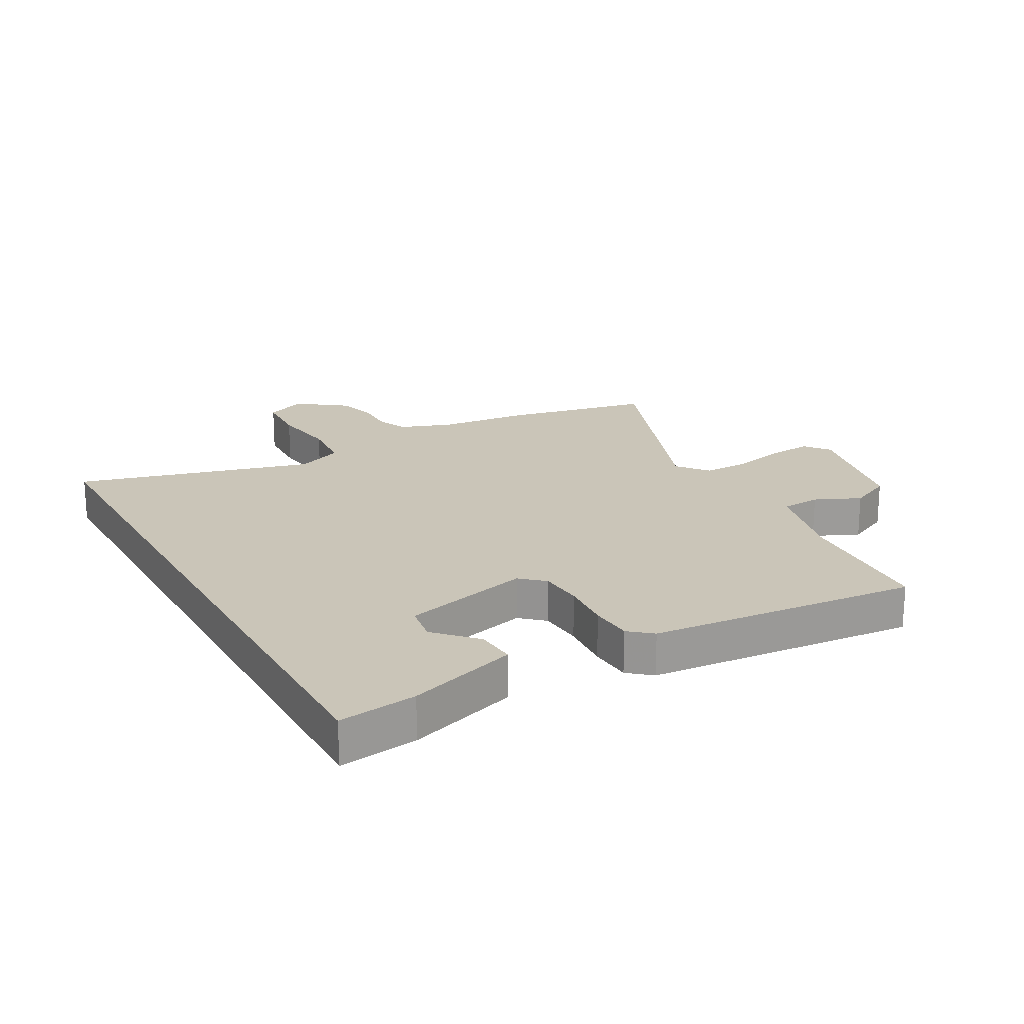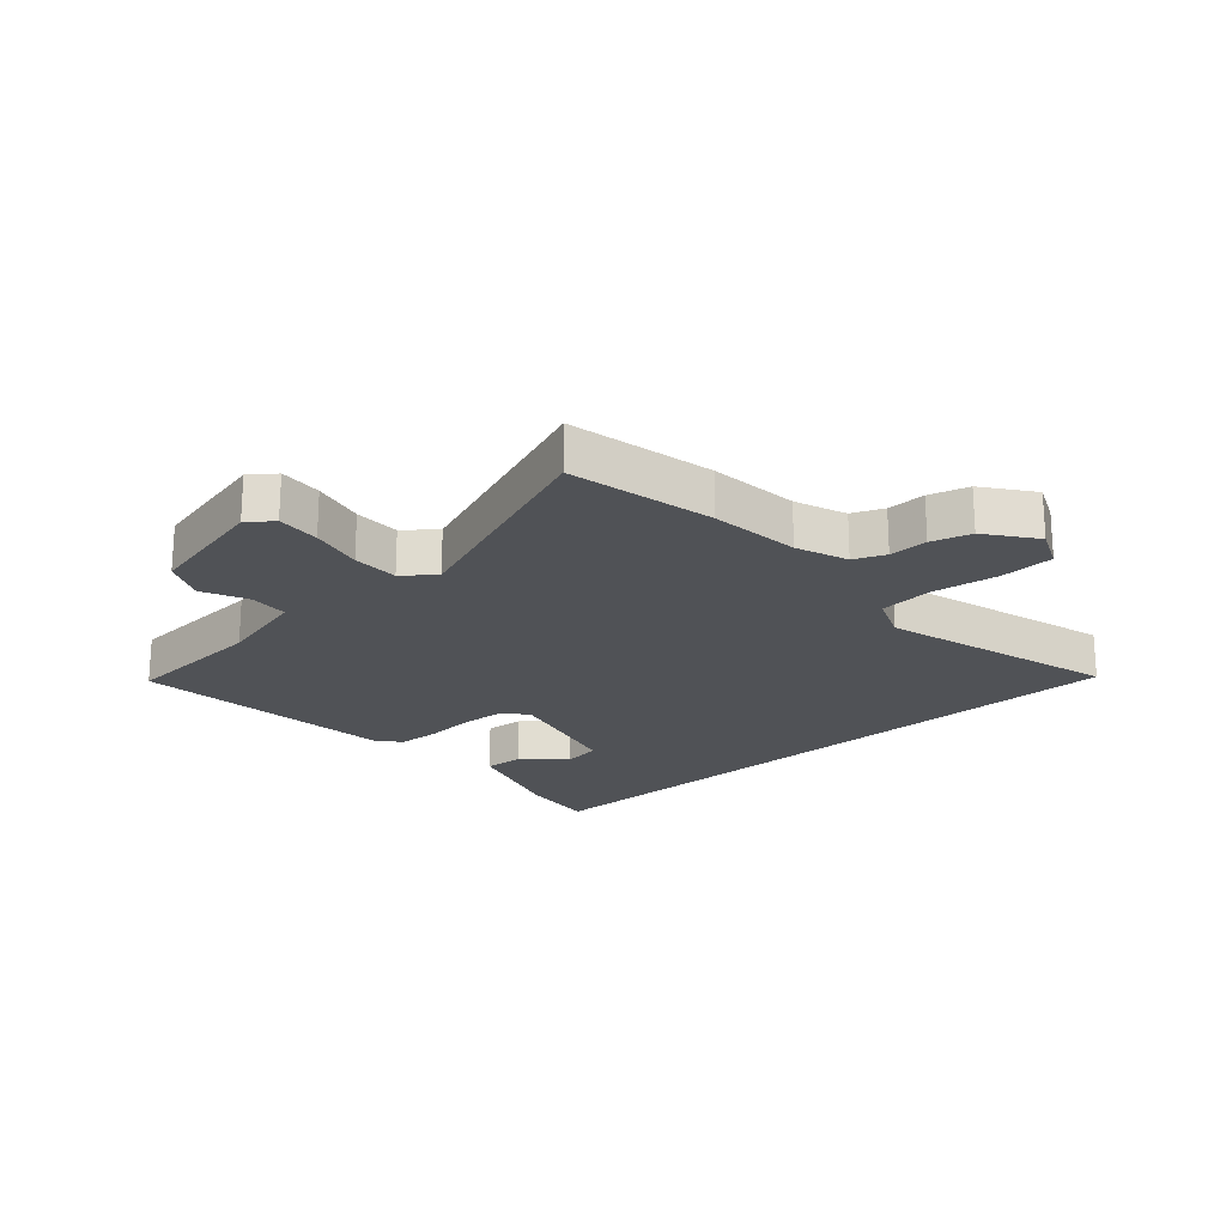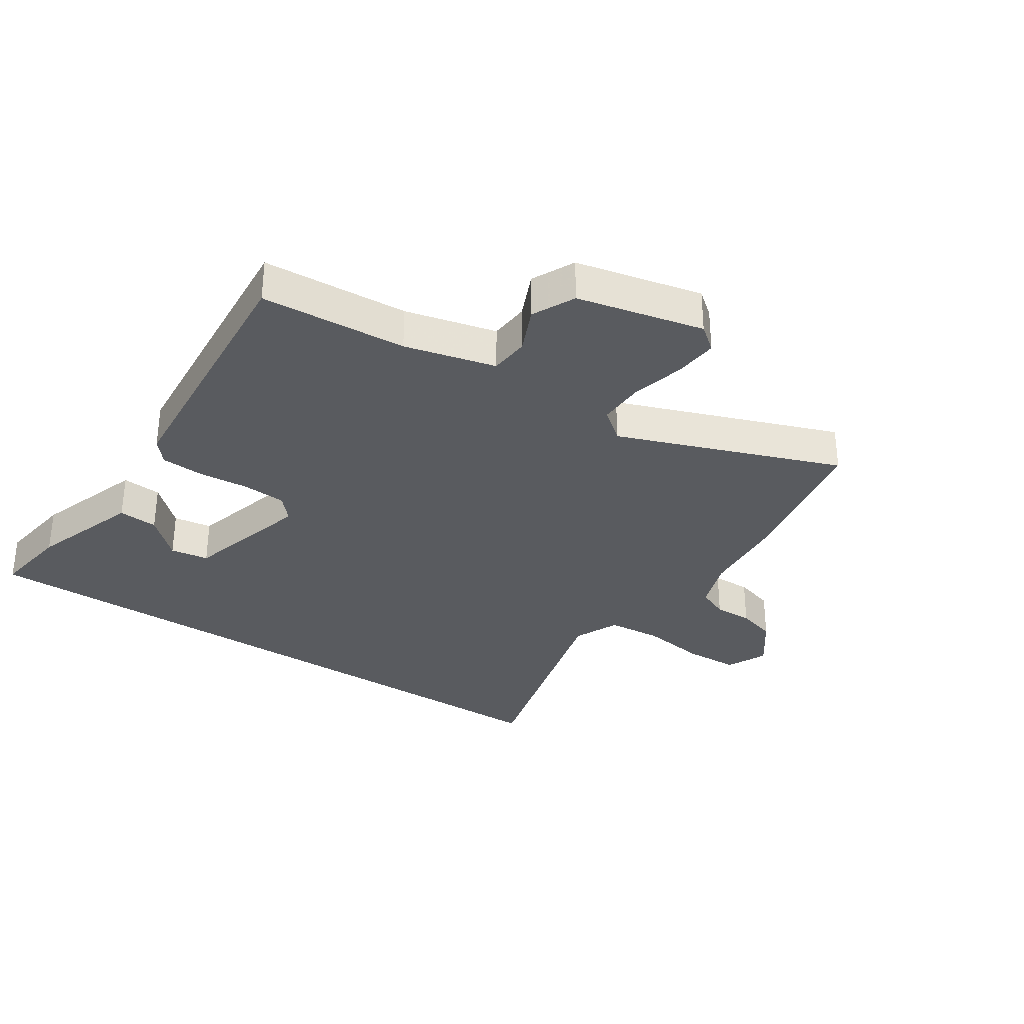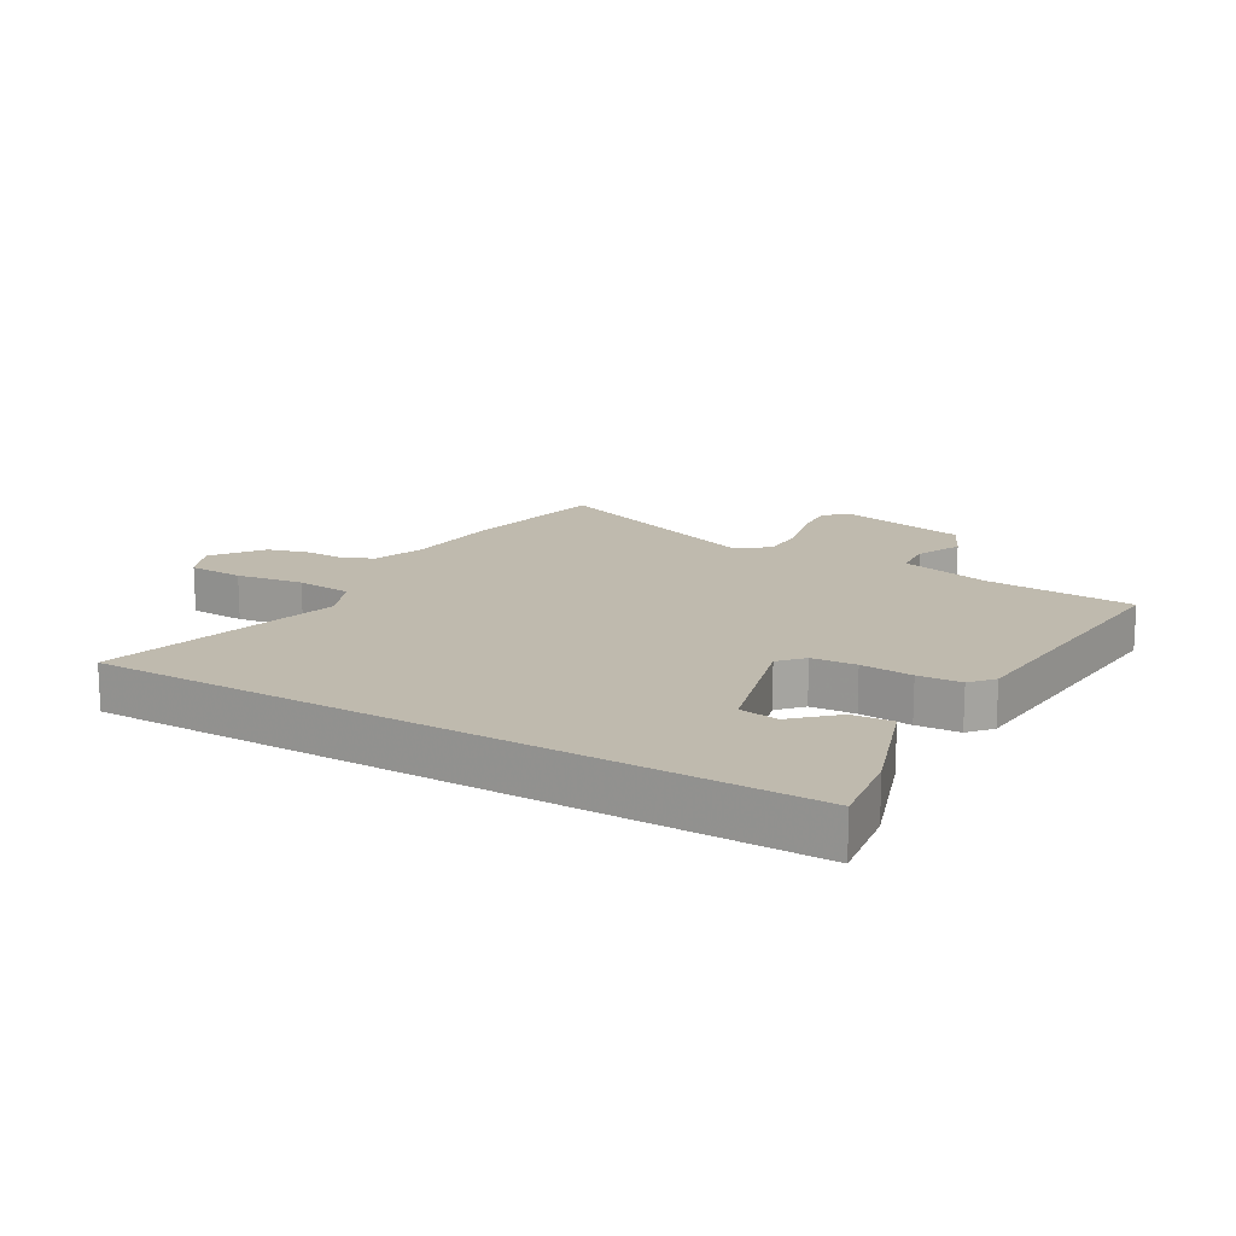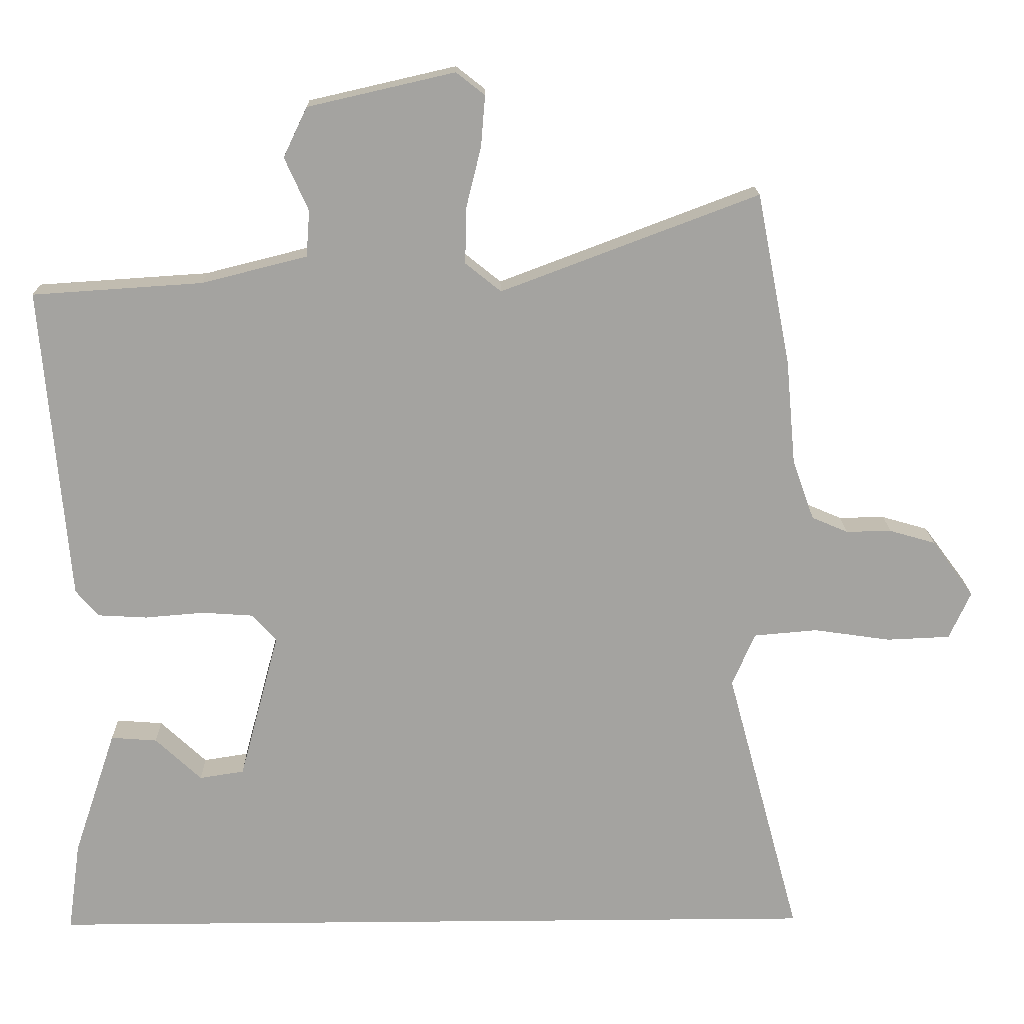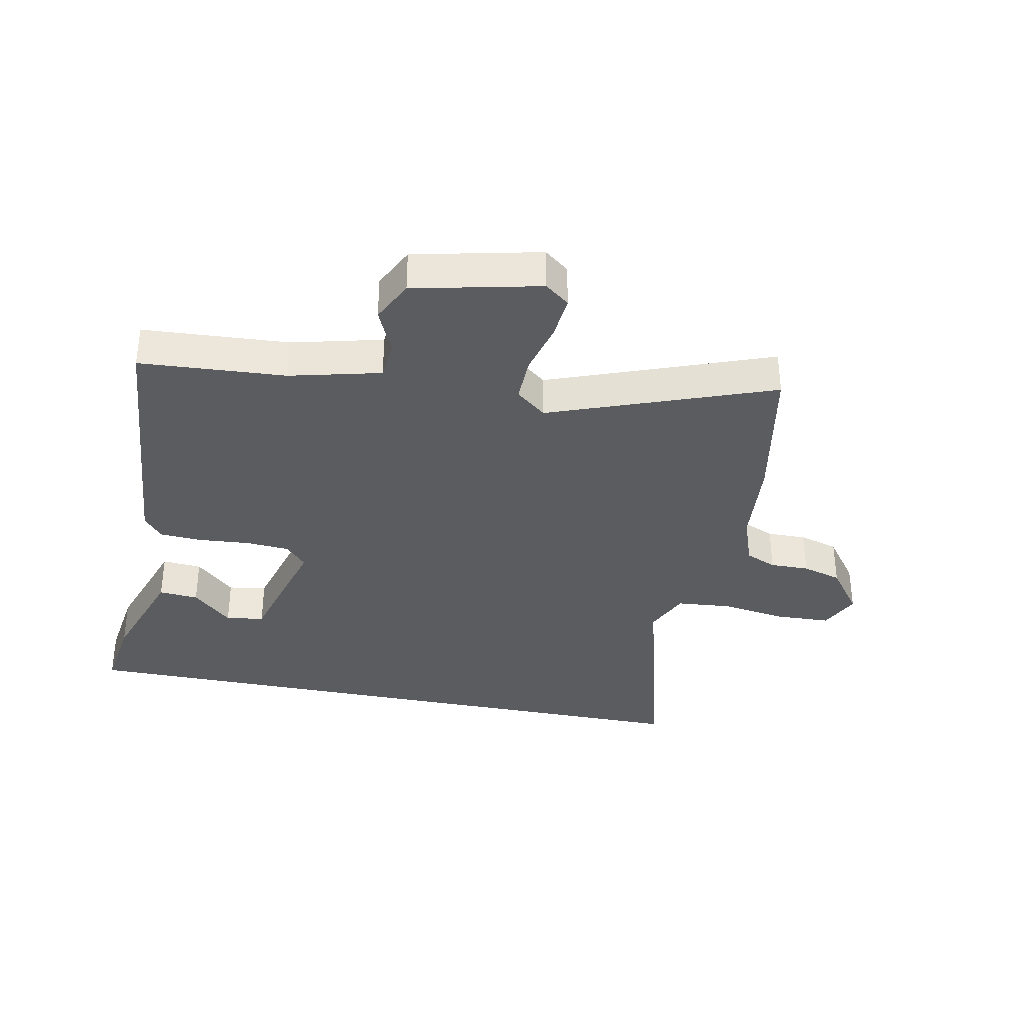
<metadata>
{"format":"obj","ext":"obj","renderer":"f3d","projection":"perspective","resolution":1024,"background":"white","views":[{"elev":20.5,"azim":-119.0,"up":"+Y"},{"elev":-21.0,"azim":42.3,"up":"+Y"},{"elev":-32.3,"azim":-33.8,"up":"+Y"},{"elev":15.8,"azim":-149.8,"up":"+Y"},{"elev":17.1,"azim":-1.1,"up":"+Z"},{"elev":-34.8,"azim":-11.5,"up":"+Y"}]}
</metadata>
<code>
v 0.559 0.07 -0.5
v -0.566 0.07 -0.5
v -0.548 0.07 -0.37
v -0.487 0.07 -0.188
v -0.421 0.07 -0.193
v -0.355 0.07 -0.255
v -0.291 0.07 -0.245
v -0.234 0.07 -0.032
v -0.269 0.07 0.007
v -0.342 0.07 0.012
v -0.427 0.07 0.005
v -0.498 0.07 0.009
v -0.53 0.07 0.047
v -0.568 0.07 0.497
v -0.325 0.07 0.513
v -0.174 0.07 0.551
v -0.169 0.07 0.617
v -0.203 0.07 0.693
v -0.169 0.07 0.764
v 0.041 0.07 0.812
v 0.082 0.07 0.78
v 0.076 0.07 0.707
v 0.054 0.07 0.618
v 0.053 0.07 0.54
v 0.104 0.07 0.499
v 0.473 0.07 0.638
v 0.521 0.07 0.393
v 0.535 0.07 0.241
v 0.566 0.07 0.155
v 0.618 0.07 0.133
v 0.683 0.07 0.134
v 0.749 0.07 0.115
v 0.809 0.07 0.034
v 0.778 0.07 -0.034
v 0.687 0.07 -0.038
v 0.577 0.07 -0.022
v 0.486 0.07 -0.03
v 0.453 0.07 -0.106
v 0.559 0 -0.5
v -0.566 0 -0.5
v -0.548 0 -0.37
v -0.487 0 -0.188
v -0.421 0 -0.193
v -0.355 0 -0.255
v -0.291 0 -0.245
v -0.234 0 -0.032
v -0.269 0 0.007
v -0.342 0 0.012
v -0.427 0 0.005
v -0.498 0 0.009
v -0.53 0 0.047
v -0.568 0 0.497
v -0.325 0 0.513
v -0.174 0 0.551
v -0.169 0 0.617
v -0.203 0 0.693
v -0.169 0 0.764
v 0.041 0 0.812
v 0.082 0 0.78
v 0.076 0 0.707
v 0.054 0 0.618
v 0.053 0 0.54
v 0.104 0 0.499
v 0.473 0 0.638
v 0.521 0 0.393
v 0.535 0 0.241
v 0.566 0 0.155
v 0.618 0 0.133
v 0.683 0 0.134
v 0.749 0 0.115
v 0.809 0 0.034
v 0.778 0 -0.034
v 0.687 0 -0.038
v 0.577 0 -0.022
v 0.486 0 -0.03
v 0.453 0 -0.106
f 33 34 35 36
f 33 36 37
f 30 31 32 33
f 29 30 33 37
f 28 29 37 38
f 25 26 27 28
f 20 21 22 23
f 20 23 24
f 17 18 19 20
f 16 17 20 24
f 15 16 24 25
f 10 11 12 13
f 9 10 13 14
f 8 9 14 15
f 3 4 5 6
f 3 6 7
f 38 1 2 3
f 38 3 7
f 28 38 7 8
f 8 15 25 28
f 74 73 72 71
f 75 74 71
f 71 70 69 68
f 75 71 68 67
f 76 75 67 66
f 66 65 64 63
f 61 60 59 58
f 62 61 58
f 58 57 56 55
f 62 58 55 54
f 63 62 54 53
f 51 50 49 48
f 52 51 48 47
f 53 52 47 46
f 44 43 42 41
f 45 44 41
f 41 40 39 76
f 45 41 76
f 46 45 76 66
f 66 63 53 46
f 1 39 40 2
f 2 40 41 3
f 3 41 42 4
f 4 42 43 5
f 5 43 44 6
f 6 44 45 7
f 7 45 46 8
f 8 46 47 9
f 9 47 48 10
f 10 48 49 11
f 11 49 50 12
f 12 50 51 13
f 13 51 52 14
f 14 52 53 15
f 15 53 54 16
f 16 54 55 17
f 17 55 56 18
f 18 56 57 19
f 19 57 58 20
f 20 58 59 21
f 21 59 60 22
f 22 60 61 23
f 23 61 62 24
f 24 62 63 25
f 25 63 64 26
f 26 64 65 27
f 27 65 66 28
f 28 66 67 29
f 29 67 68 30
f 30 68 69 31
f 31 69 70 32
f 32 70 71 33
f 33 71 72 34
f 34 72 73 35
f 35 73 74 36
f 36 74 75 37
f 37 75 76 38
f 38 76 39 1

</code>
